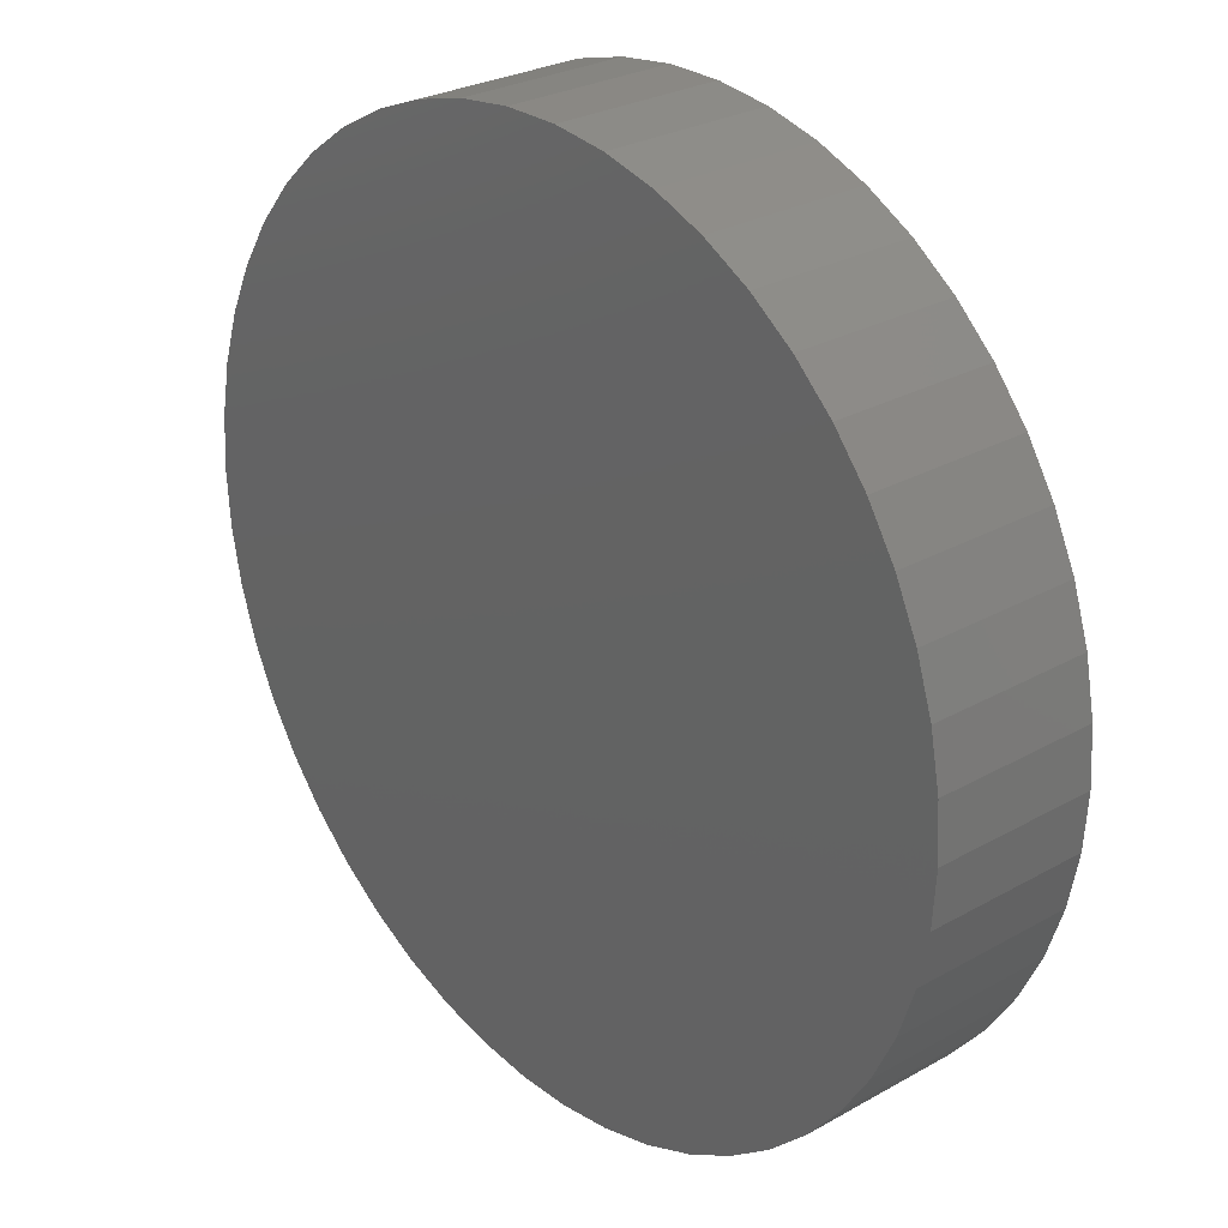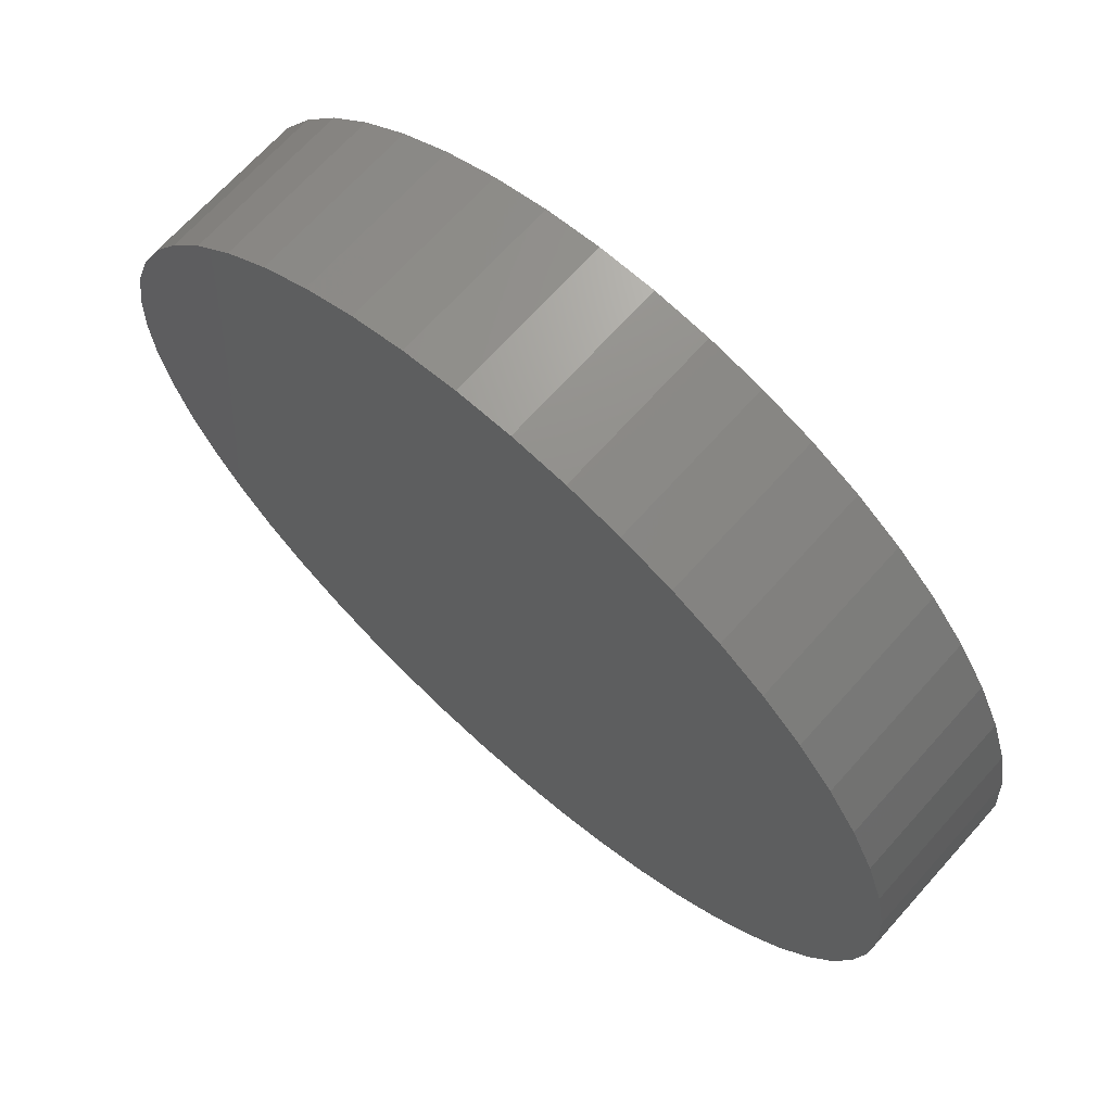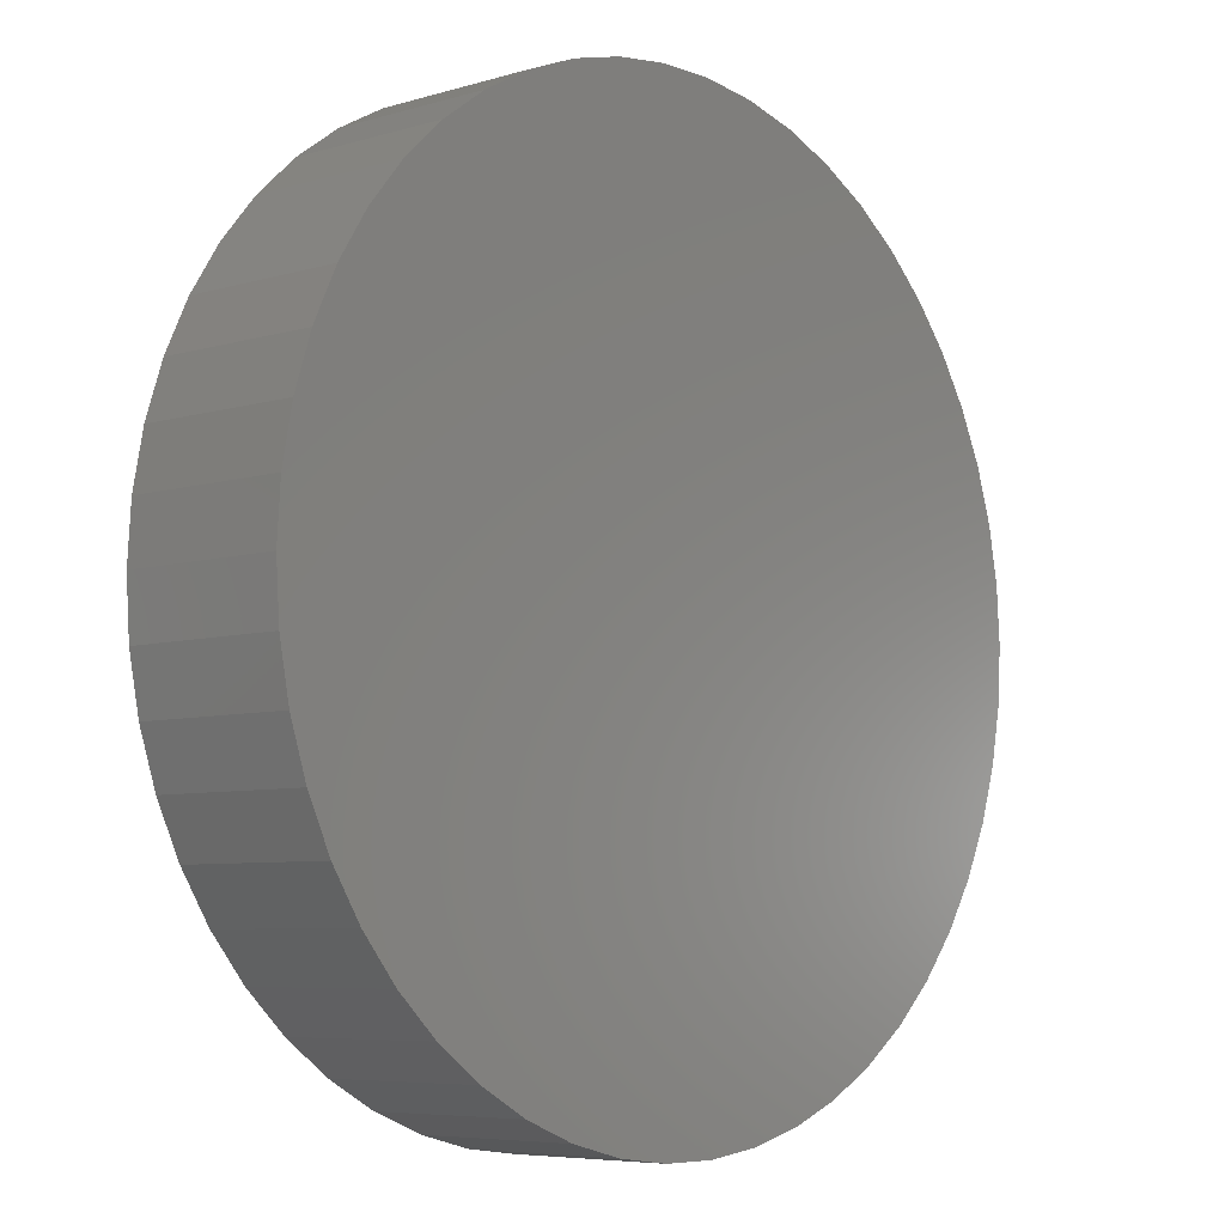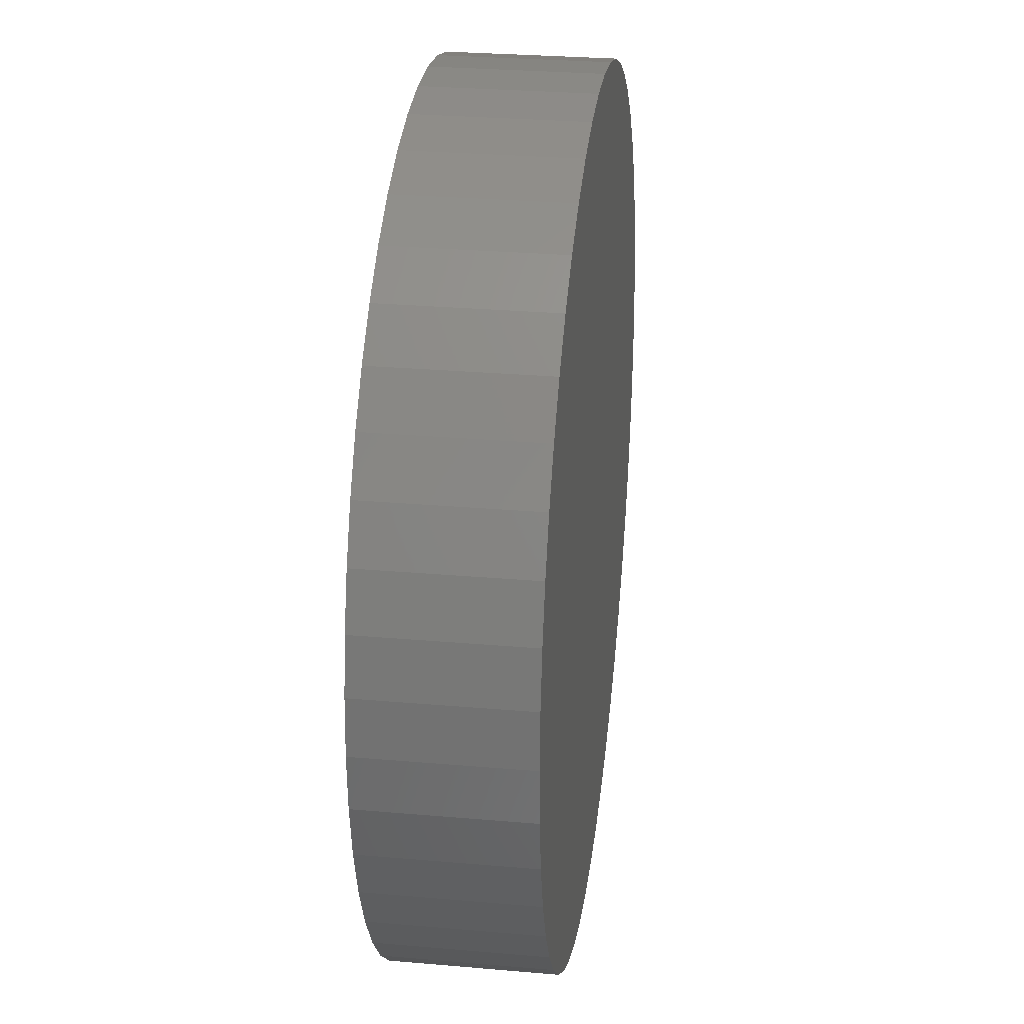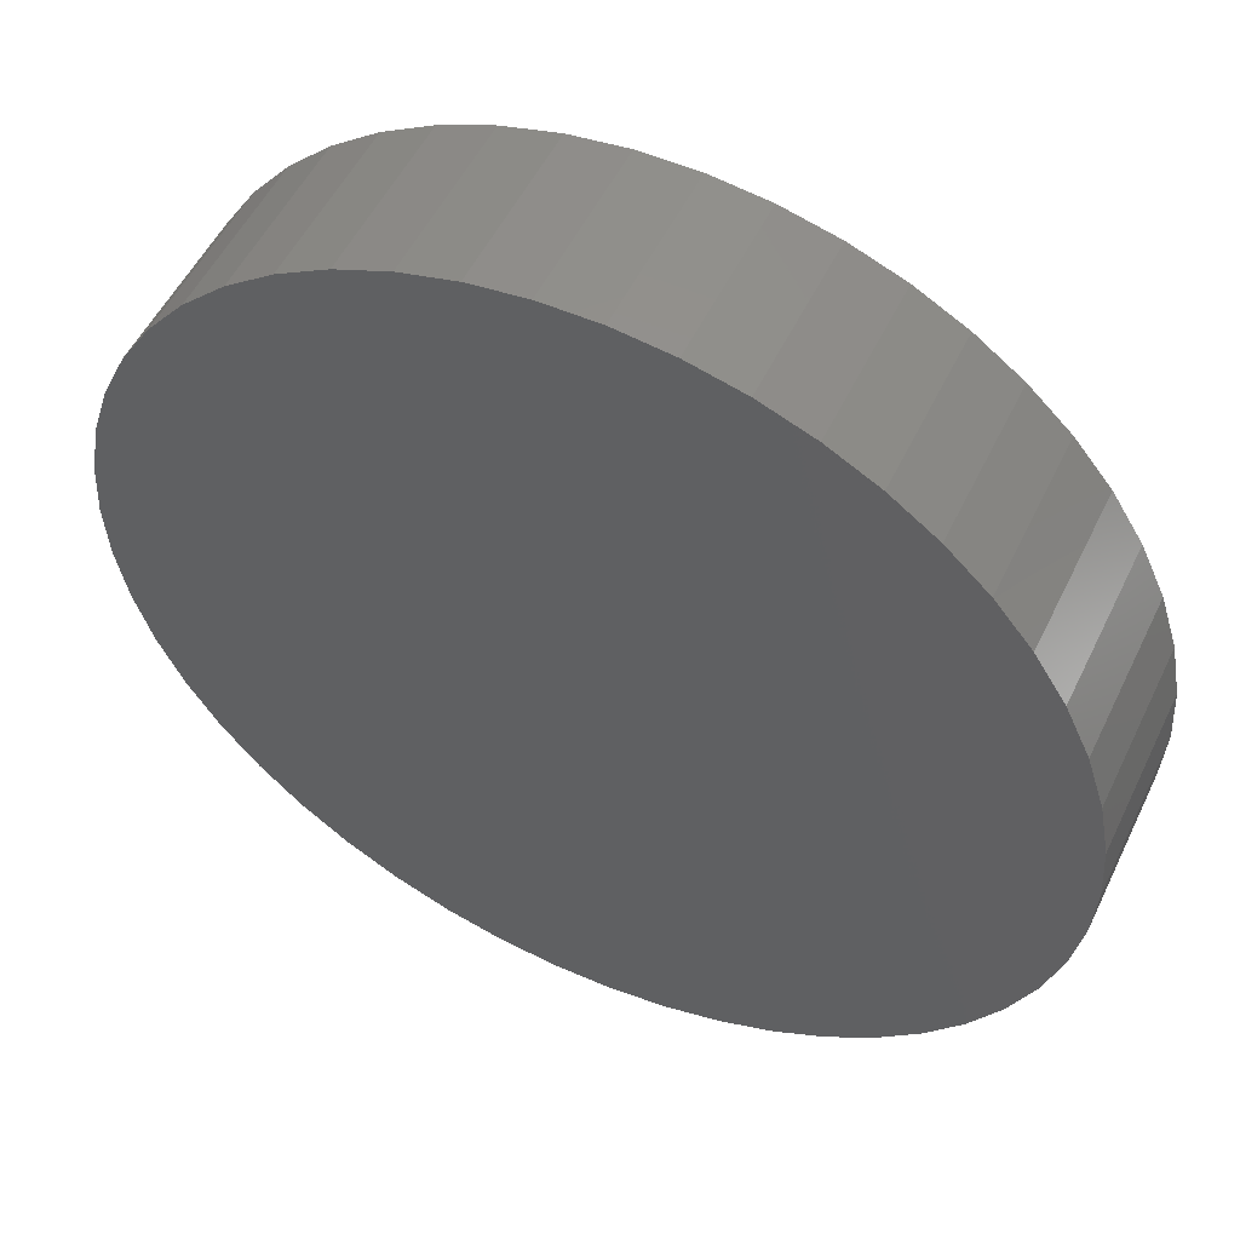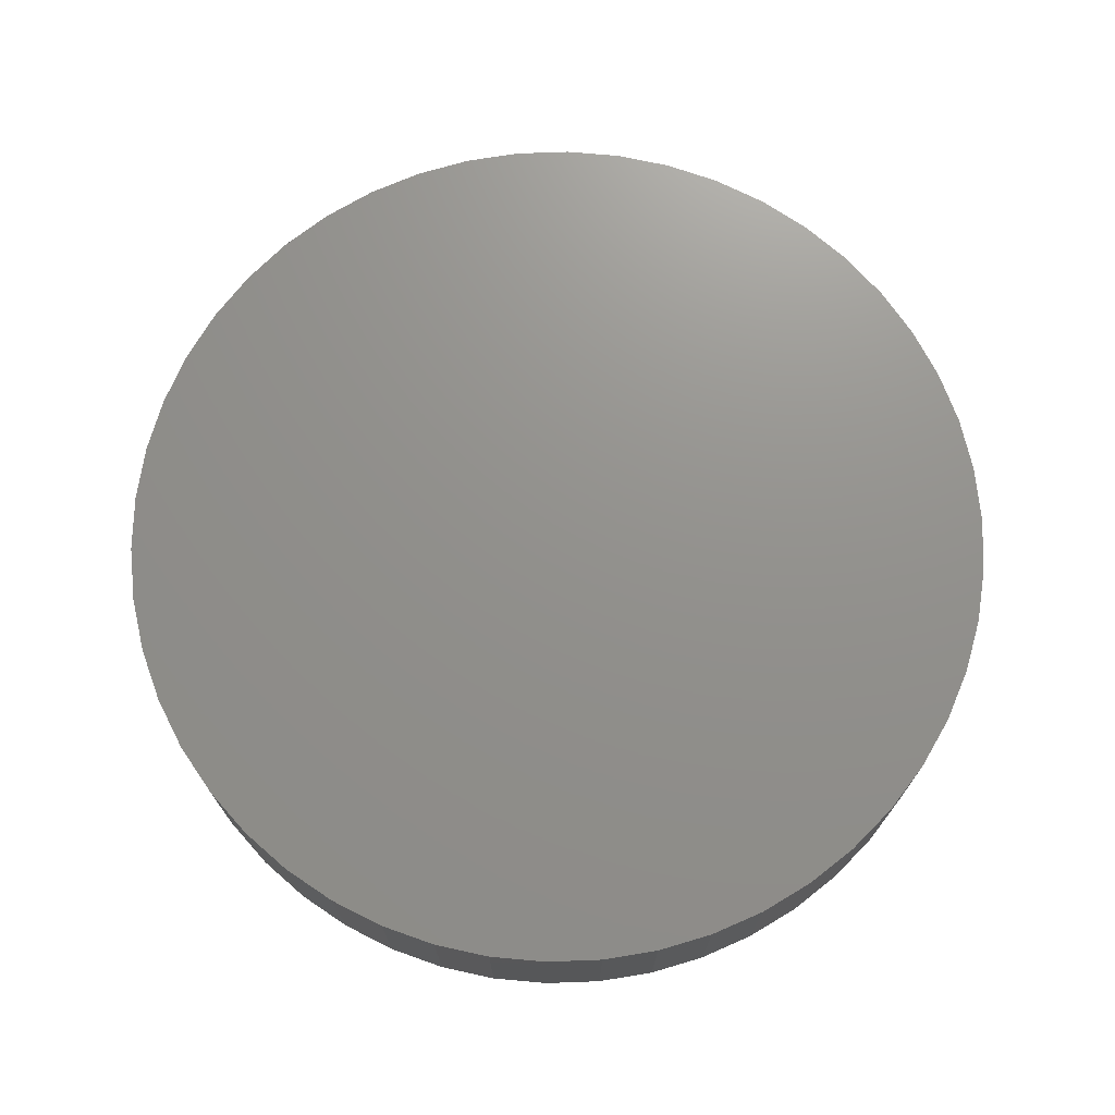
<metadata>
{"format":"stl","ext":"stl","renderer":"f3d","projection":"perspective","resolution":1024,"background":"white","views":[{"elev":27.5,"azim":49.1,"up":"+Y"},{"elev":68.4,"azim":41.8,"up":"+Y"},{"elev":-6.4,"azim":-48.4,"up":"+Y"},{"elev":28.4,"azim":97.5,"up":"+Y"},{"elev":52.7,"azim":-154.7,"up":"+Y"},{"elev":72.1,"azim":19.5,"up":"+Z"}]}
</metadata>
<code>
# stl→obj: 100 verts, 196 faces
v 16.35 0 3
v 16.22 2.049 -3
v 16.22 2.049 3
v 16.35 0 -3
v -16.35 0 -3
v -16.22 2.049 3
v -16.22 2.049 -3
v -16.35 0 3
v 1.027 16.32 -3
v -1.027 16.32 3
v 1.027 16.32 3
v -1.027 16.32 -3
v 11.92 -11.19 3
v 13.23 -9.61 -3
v 13.23 -9.61 3
v 11.92 -11.19 -3
v 11.92 11.19 -3
v 10.42 12.6 3
v 11.92 11.19 3
v 10.42 12.6 -3
v 16.22 -2.049 -3
v 15.84 -4.066 -3
v 15.84 4.066 -3
v 15.2 -6.019 -3
v 15.2 6.019 -3
v 14.33 -7.877 -3
v 14.33 7.877 -3
v 13.23 9.61 -3
v 10.42 -12.6 -3
v 8.761 -13.8 -3
v 8.761 13.8 -3
v 6.961 -14.79 -3
v 6.961 14.79 -3
v 5.052 -15.55 -3
v 5.052 15.55 -3
v 3.064 -16.06 -3
v 3.064 16.06 -3
v 1.027 -16.32 -3
v -1.027 -16.32 -3
v -3.064 -16.06 -3
v -3.064 16.06 -3
v -5.052 -15.55 -3
v -5.052 15.55 -3
v -6.961 -14.79 -3
v -6.961 14.79 -3
v -8.761 -13.8 -3
v -8.761 13.8 -3
v -10.42 -12.6 -3
v -10.42 12.6 -3
v -11.92 -11.19 -3
v -11.92 11.19 -3
v -13.23 -9.61 -3
v -13.23 9.61 -3
v -14.33 -7.877 -3
v -14.33 7.877 -3
v -15.2 -6.019 -3
v -15.2 6.019 -3
v -15.84 -4.066 -3
v -15.84 4.066 -3
v -16.22 -2.049 -3
v 16.22 -2.049 3
v 15.84 4.066 3
v 15.84 -4.066 3
v 15.2 6.019 3
v 15.2 -6.019 3
v 14.33 7.877 3
v 14.33 -7.877 3
v 13.23 9.61 3
v 10.42 -12.6 3
v 8.761 13.8 3
v 8.761 -13.8 3
v 6.961 14.79 3
v 6.961 -14.79 3
v 5.052 15.55 3
v 5.052 -15.55 3
v 3.064 16.06 3
v 3.064 -16.06 3
v 1.027 -16.32 3
v -1.027 -16.32 3
v -3.064 16.06 3
v -3.064 -16.06 3
v -5.052 15.55 3
v -5.052 -15.55 3
v -6.961 14.79 3
v -6.961 -14.79 3
v -8.761 13.8 3
v -8.761 -13.8 3
v -10.42 12.6 3
v -10.42 -12.6 3
v -11.92 11.19 3
v -11.92 -11.19 3
v -13.23 9.61 3
v -13.23 -9.61 3
v -14.33 7.877 3
v -14.33 -7.877 3
v -15.2 6.019 3
v -15.2 -6.019 3
v -15.84 4.066 3
v -15.84 -4.066 3
v -16.22 -2.049 3
f 1 2 3
f 2 1 4
f 5 6 7
f 6 5 8
f 9 10 11
f 10 9 12
f 13 14 15
f 14 13 16
f 17 18 19
f 18 17 20
f 21 2 4
f 22 2 21
f 22 23 2
f 24 23 22
f 24 25 23
f 26 25 24
f 26 27 25
f 14 27 26
f 14 28 27
f 16 28 14
f 16 17 28
f 29 17 16
f 29 20 17
f 30 20 29
f 30 31 20
f 32 31 30
f 32 33 31
f 34 33 32
f 34 35 33
f 36 35 34
f 36 37 35
f 38 37 36
f 38 9 37
f 39 9 38
f 39 12 9
f 40 12 39
f 40 41 12
f 42 41 40
f 42 43 41
f 44 43 42
f 44 45 43
f 46 45 44
f 46 47 45
f 48 47 46
f 48 49 47
f 50 49 48
f 50 51 49
f 52 51 50
f 52 53 51
f 54 53 52
f 54 55 53
f 56 55 54
f 56 57 55
f 58 57 56
f 58 59 57
f 60 59 58
f 60 7 59
f 7 60 5
f 3 61 1
f 62 61 3
f 62 63 61
f 64 63 62
f 64 65 63
f 66 65 64
f 66 67 65
f 68 67 66
f 68 15 67
f 19 15 68
f 19 13 15
f 18 13 19
f 18 69 13
f 70 69 18
f 70 71 69
f 72 71 70
f 72 73 71
f 74 73 72
f 74 75 73
f 76 75 74
f 76 77 75
f 11 77 76
f 11 78 77
f 10 78 11
f 10 79 78
f 80 79 10
f 80 81 79
f 82 81 80
f 82 83 81
f 84 83 82
f 84 85 83
f 86 85 84
f 86 87 85
f 88 87 86
f 88 89 87
f 90 89 88
f 90 91 89
f 92 91 90
f 92 93 91
f 94 93 92
f 94 95 93
f 96 95 94
f 96 97 95
f 98 97 96
f 98 99 97
f 6 99 98
f 6 100 99
f 100 6 8
f 49 90 88
f 90 49 51
f 43 84 82
f 84 43 45
f 64 27 66
f 27 64 25
f 66 28 68
f 28 66 27
f 33 74 72
f 74 33 35
f 20 70 18
f 70 20 31
f 57 94 55
f 94 57 96
f 53 90 51
f 90 53 92
f 12 80 10
f 80 12 41
f 65 22 63
f 22 65 24
f 32 71 73
f 71 32 30
f 3 23 62
f 23 3 2
f 35 76 74
f 76 35 37
f 59 96 57
f 96 59 98
f 45 86 84
f 86 45 47
f 61 4 1
f 4 61 21
f 50 89 91
f 89 50 48
f 54 97 56
f 97 54 95
f 50 93 52
f 93 50 91
f 60 8 5
f 8 60 100
f 39 78 79
f 78 39 38
f 30 69 71
f 69 30 29
f 62 25 64
f 25 62 23
f 68 17 19
f 17 68 28
f 37 11 76
f 11 37 9
f 31 72 70
f 72 31 33
f 55 92 53
f 92 55 94
f 7 98 59
f 98 7 6
f 47 88 86
f 88 47 49
f 41 82 80
f 82 41 43
f 15 26 67
f 26 15 14
f 63 21 61
f 21 63 22
f 44 83 85
f 83 44 42
f 56 99 58
f 99 56 97
f 34 73 75
f 73 34 32
f 38 77 78
f 77 38 36
f 67 24 65
f 24 67 26
f 40 79 81
f 79 40 39
f 52 95 54
f 95 52 93
f 58 100 60
f 100 58 99
f 29 13 69
f 13 29 16
f 46 85 87
f 85 46 44
f 42 81 83
f 81 42 40
f 36 75 77
f 75 36 34
f 48 87 89
f 87 48 46

</code>
